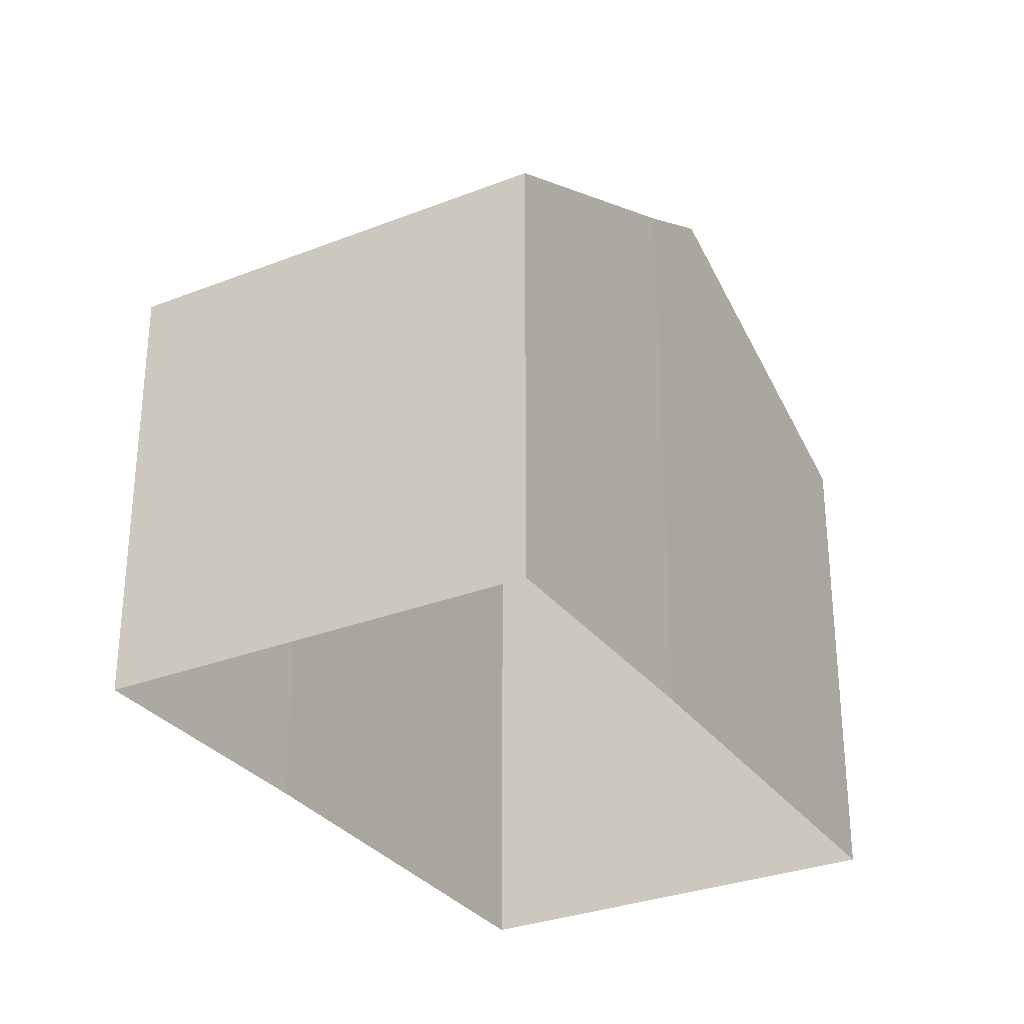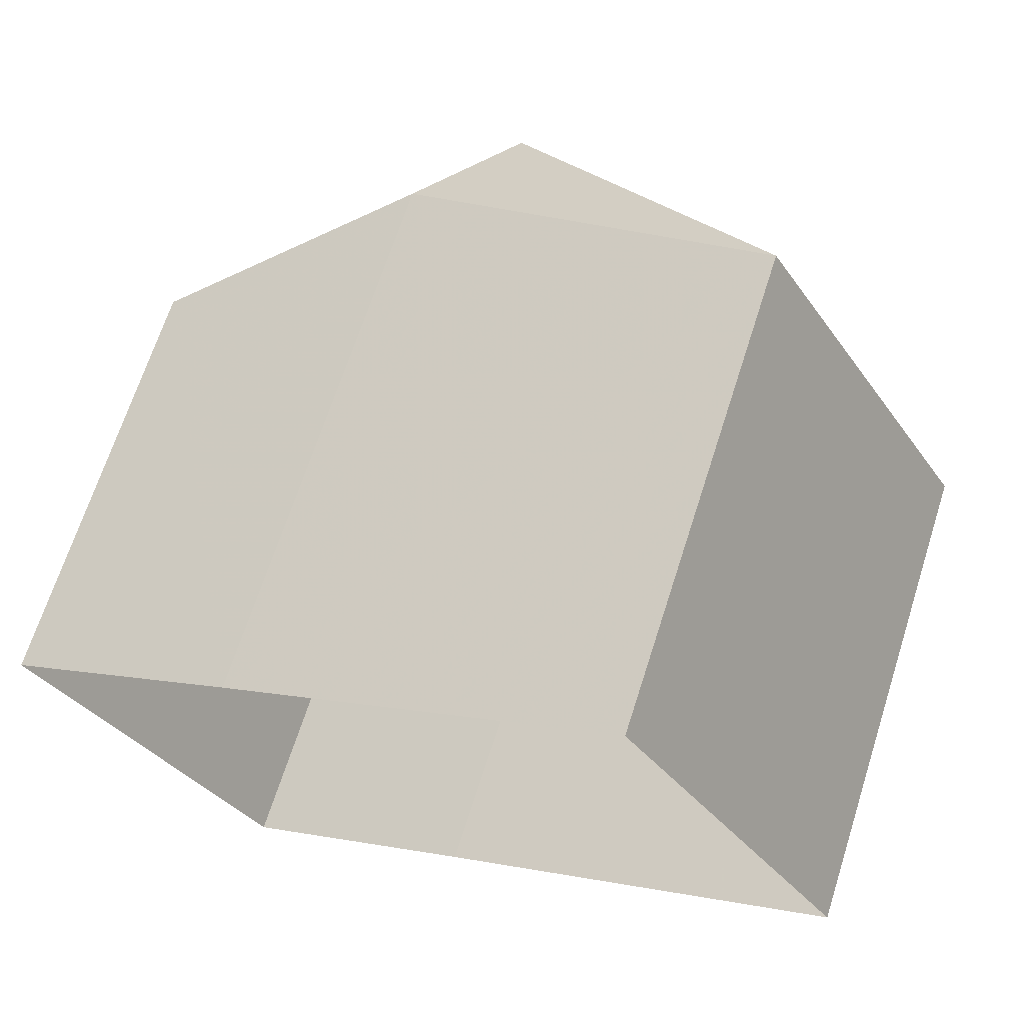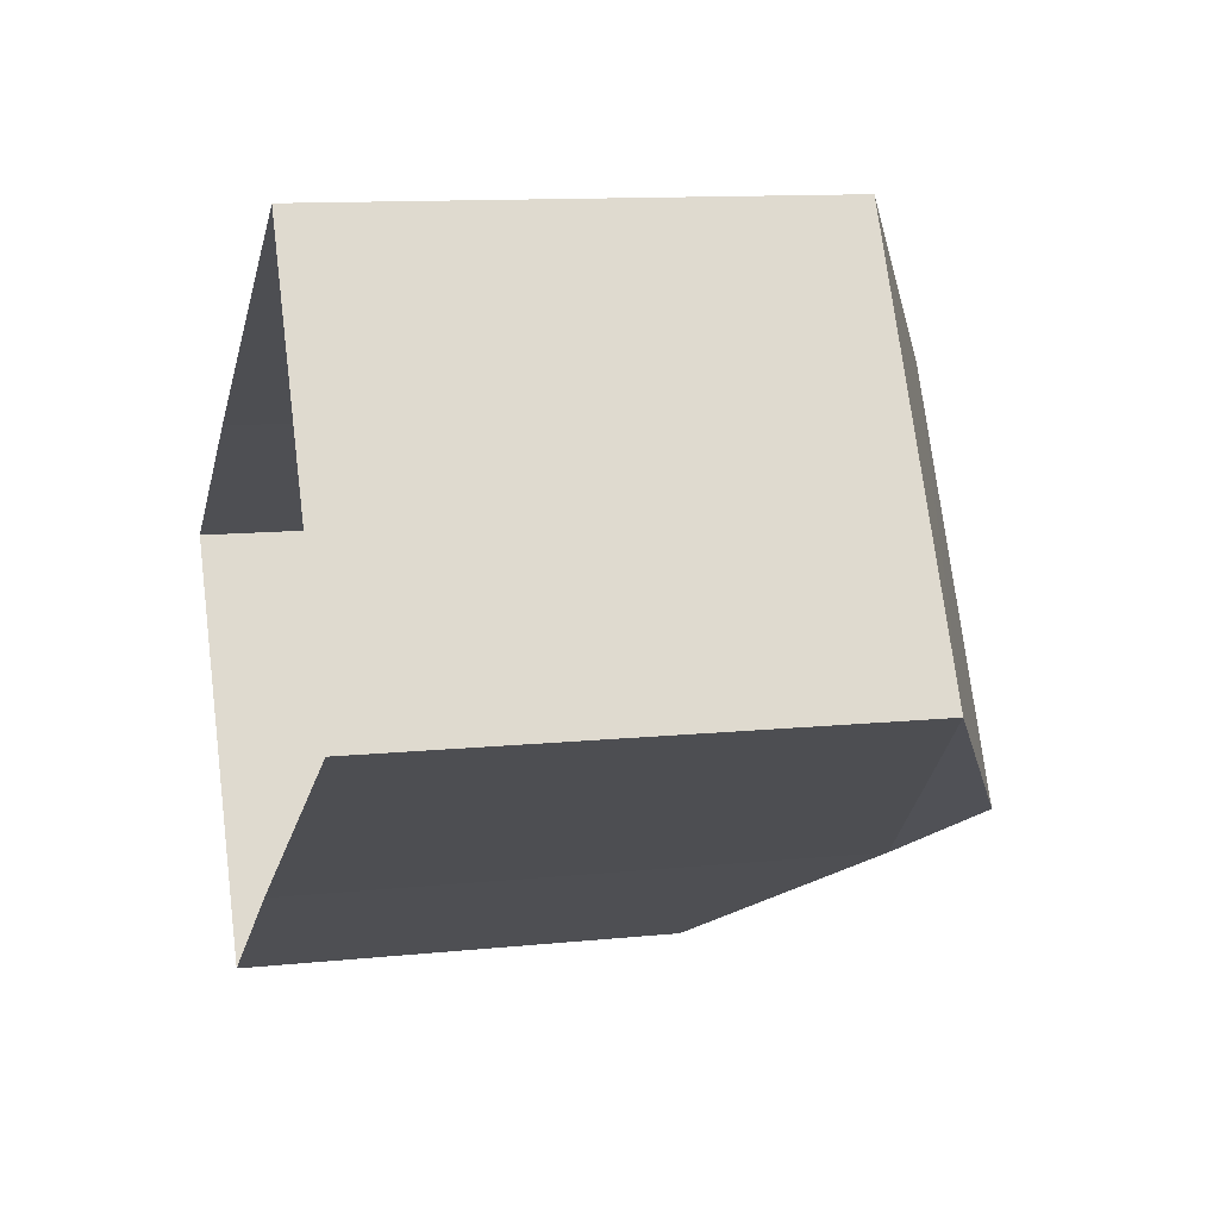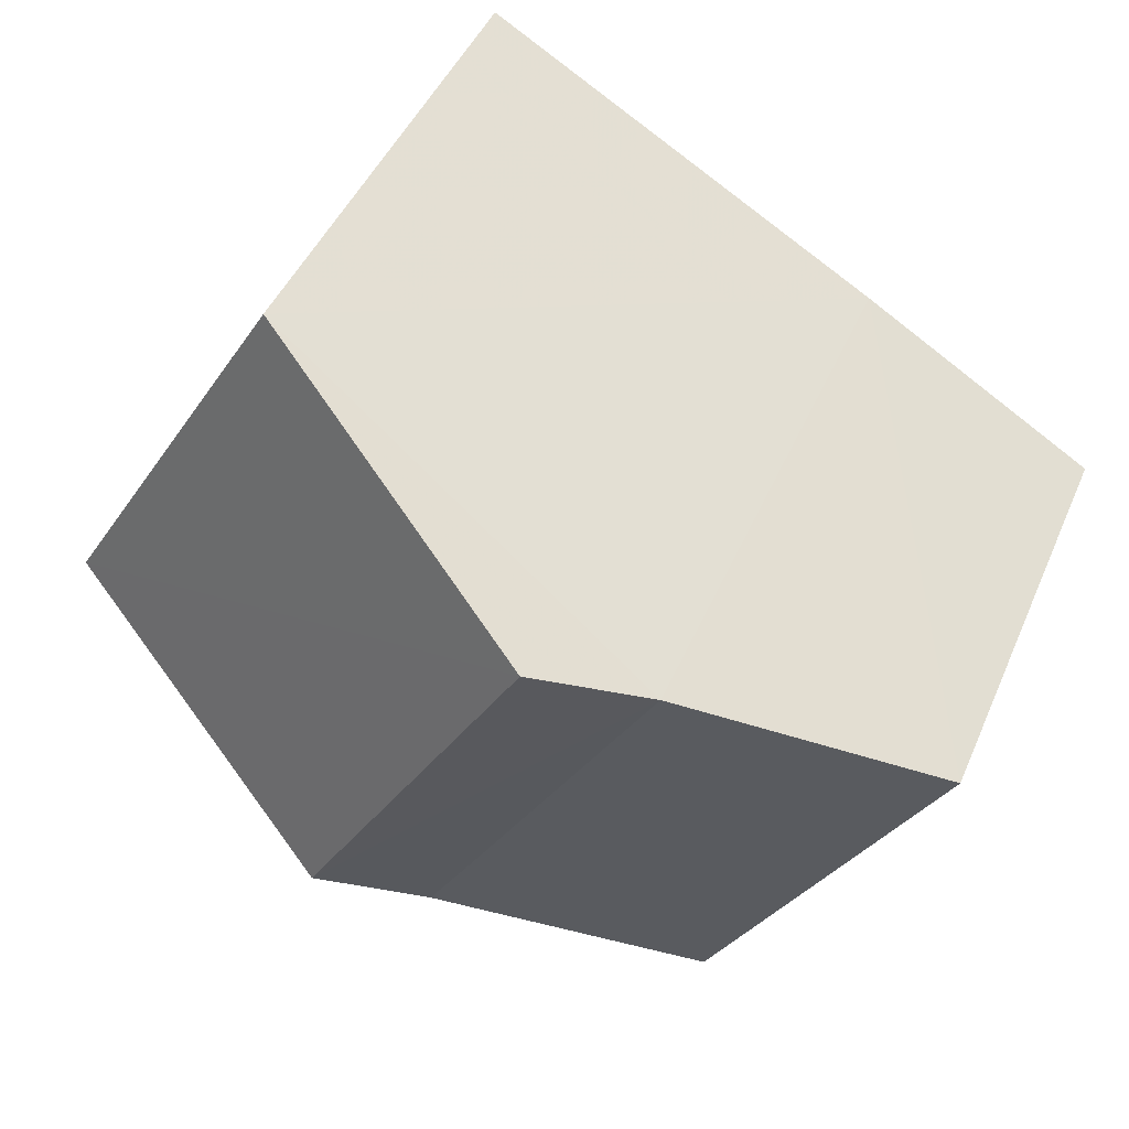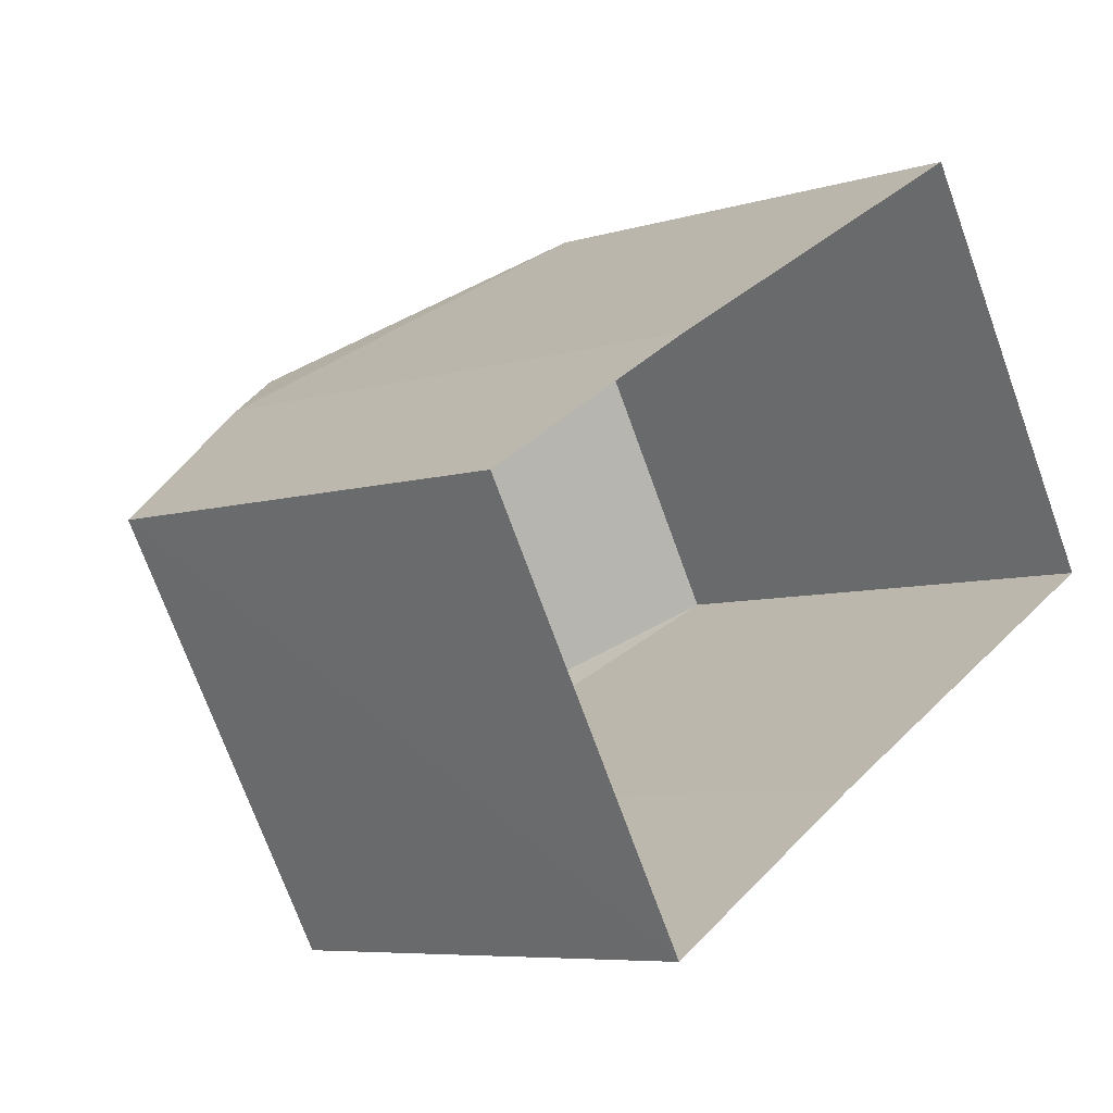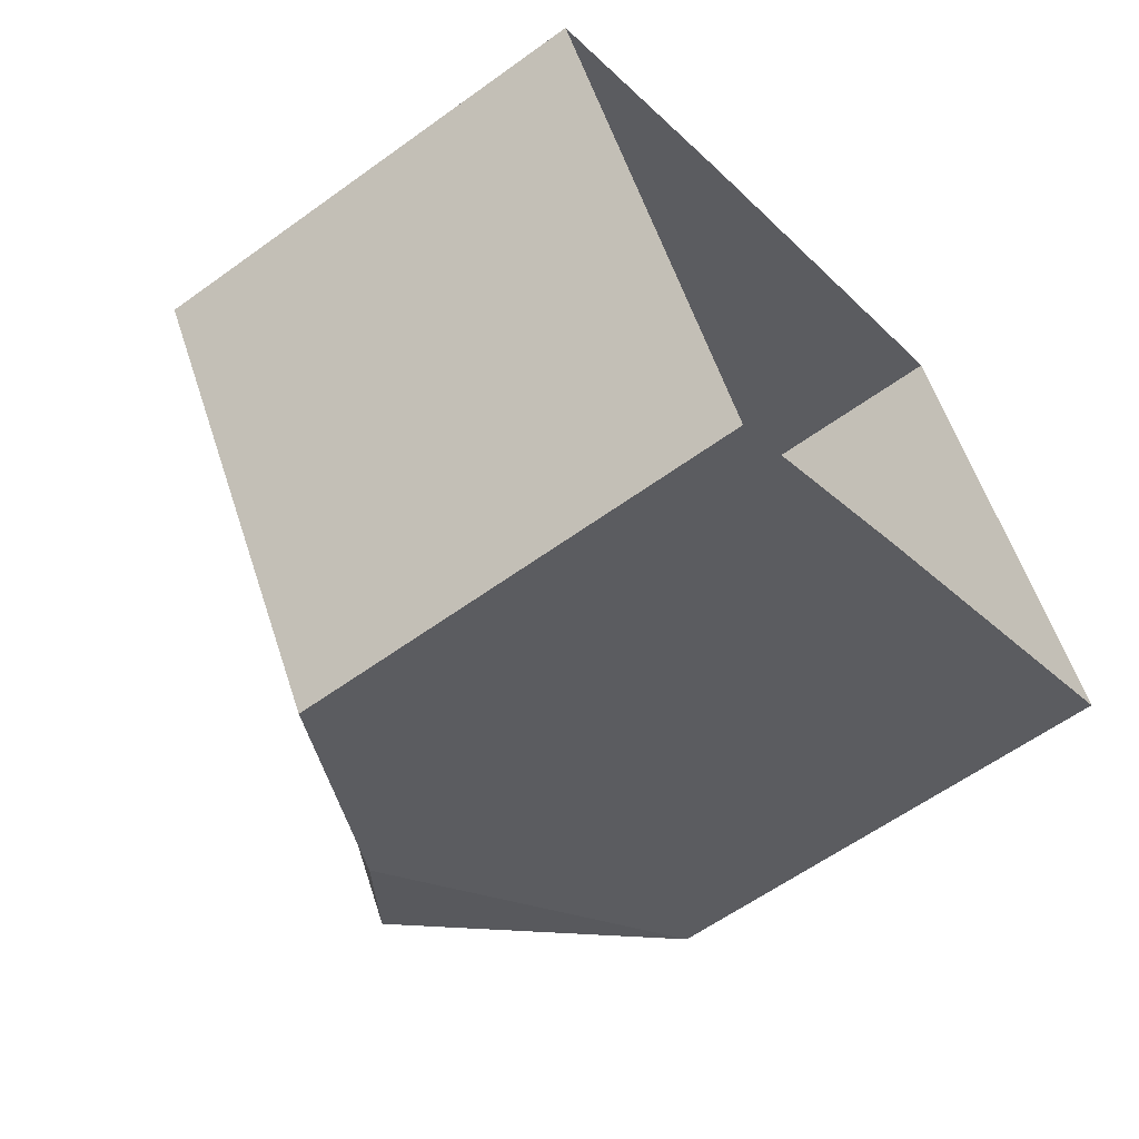
<metadata>
{"format":"obj","ext":"obj","renderer":"f3d","projection":"perspective","resolution":1024,"background":"white","views":[{"elev":-30.5,"azim":88.9,"up":"+Z"},{"elev":67.4,"azim":-162.3,"up":"+Y"},{"elev":12.0,"azim":-104.0,"up":"+Y"},{"elev":45.1,"azim":22.4,"up":"+Y"},{"elev":-6.8,"azim":132.0,"up":"+Y"},{"elev":-59.1,"azim":126.9,"up":"+Y"}]}
</metadata>
<code>
v -8.943e+04 -9.995e+04 2.563
v -8.944e+04 -9.995e+04 2.563
v -8.943e+04 -9.995e+04 2.562
v -8.944e+04 -9.995e+04 2.564
v -8.944e+04 -9.994e+04 2.563
v -8.943e+04 -9.995e+04 2.563
v -8.944e+04 -9.995e+04 10.76
v -8.944e+04 -9.995e+04 10.76
v -8.944e+04 -9.995e+04 8.858
v -8.943e+04 -9.995e+04 9.942
v -8.943e+04 -9.995e+04 8.247
v -8.943e+04 -9.995e+04 8.245
v -8.944e+04 -9.995e+04 9.943
v -8.944e+04 -9.995e+04 9.943
v -8.943e+04 -9.995e+04 9.942
v -8.944e+04 -9.994e+04 8.857
f 1 2 3
f 4 5 2
f 3 2 6
f 2 5 6
f 7 8 9
f 8 7 10
f 11 12 13
f 11 13 14
f 12 15 13
f 9 8 16
f 7 9 14
f 7 14 13
f 10 7 13
f 12 3 6
f 15 12 6
f 11 2 1
f 11 14 2
f 8 10 16
f 12 1 3
f 12 11 1
f 13 15 10
f 9 5 4
f 9 16 5
f 9 4 2
f 14 9 2
f 5 16 6
f 6 16 15
f 16 10 15

</code>
